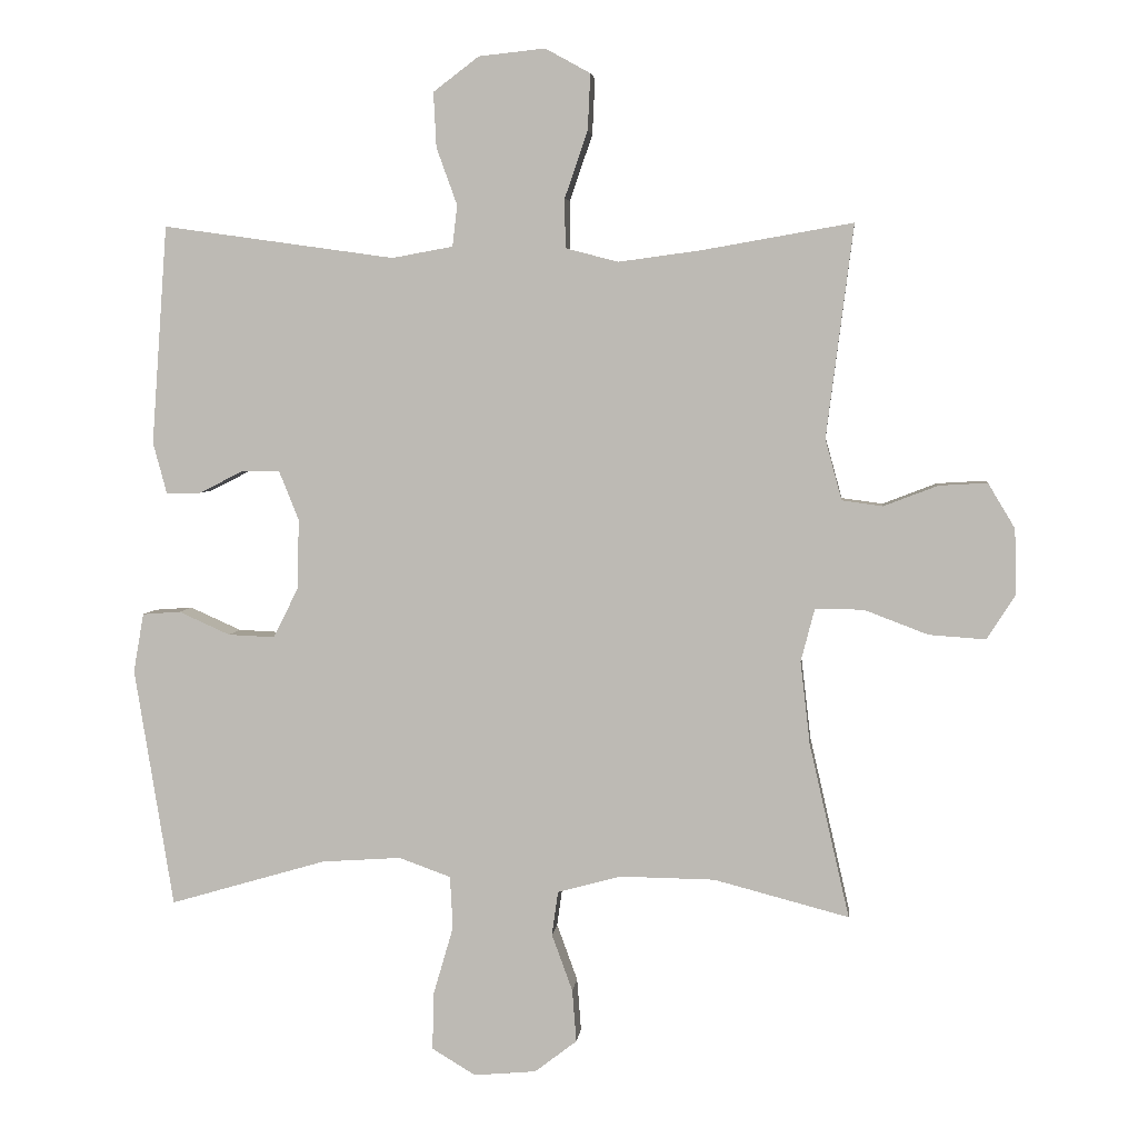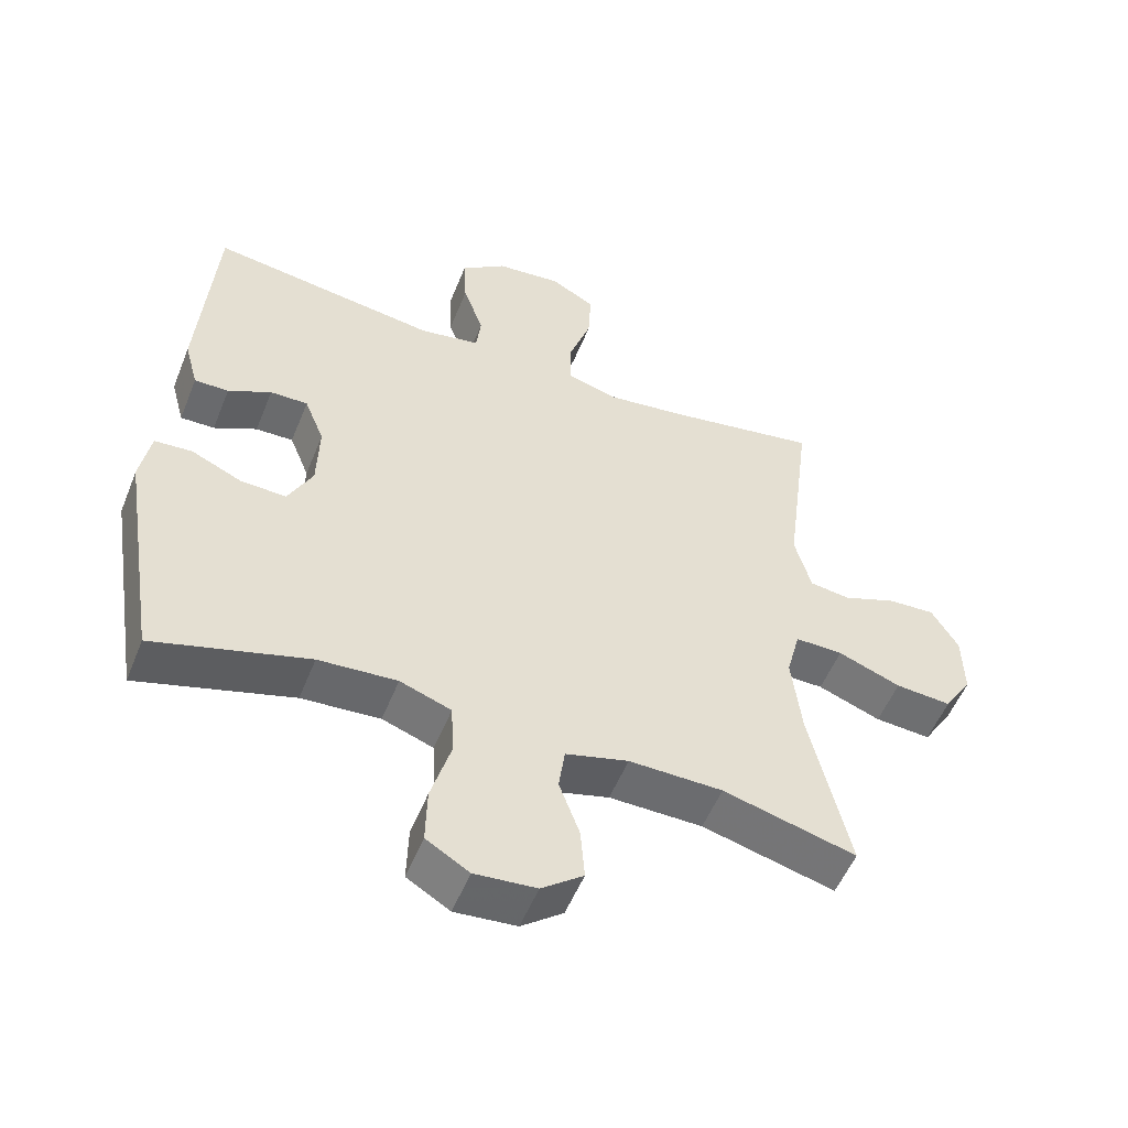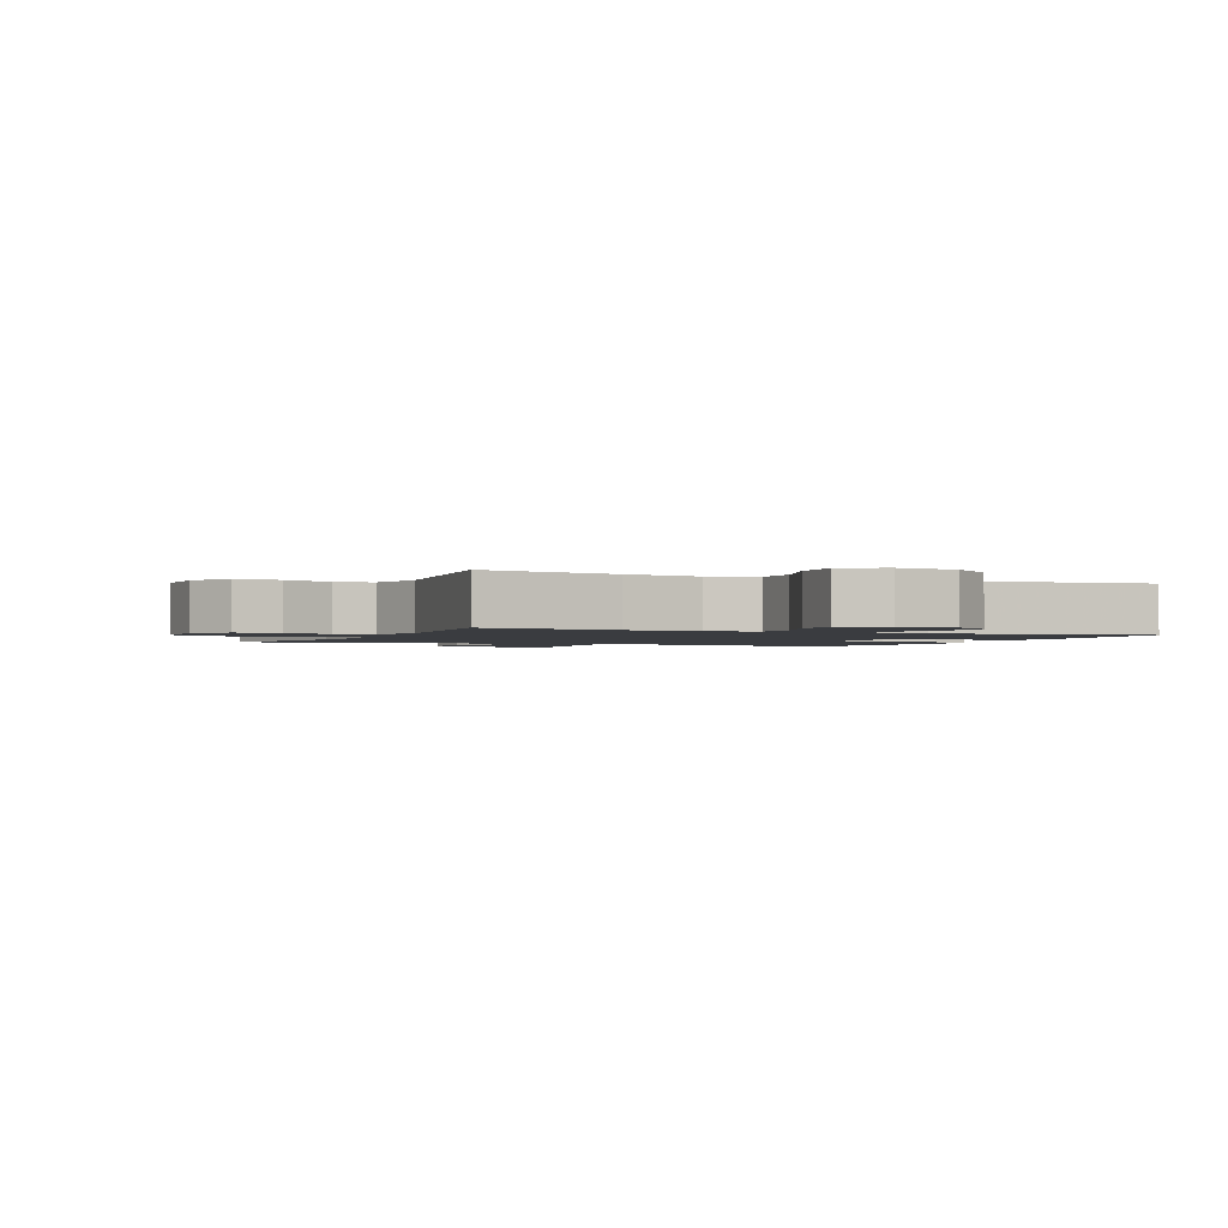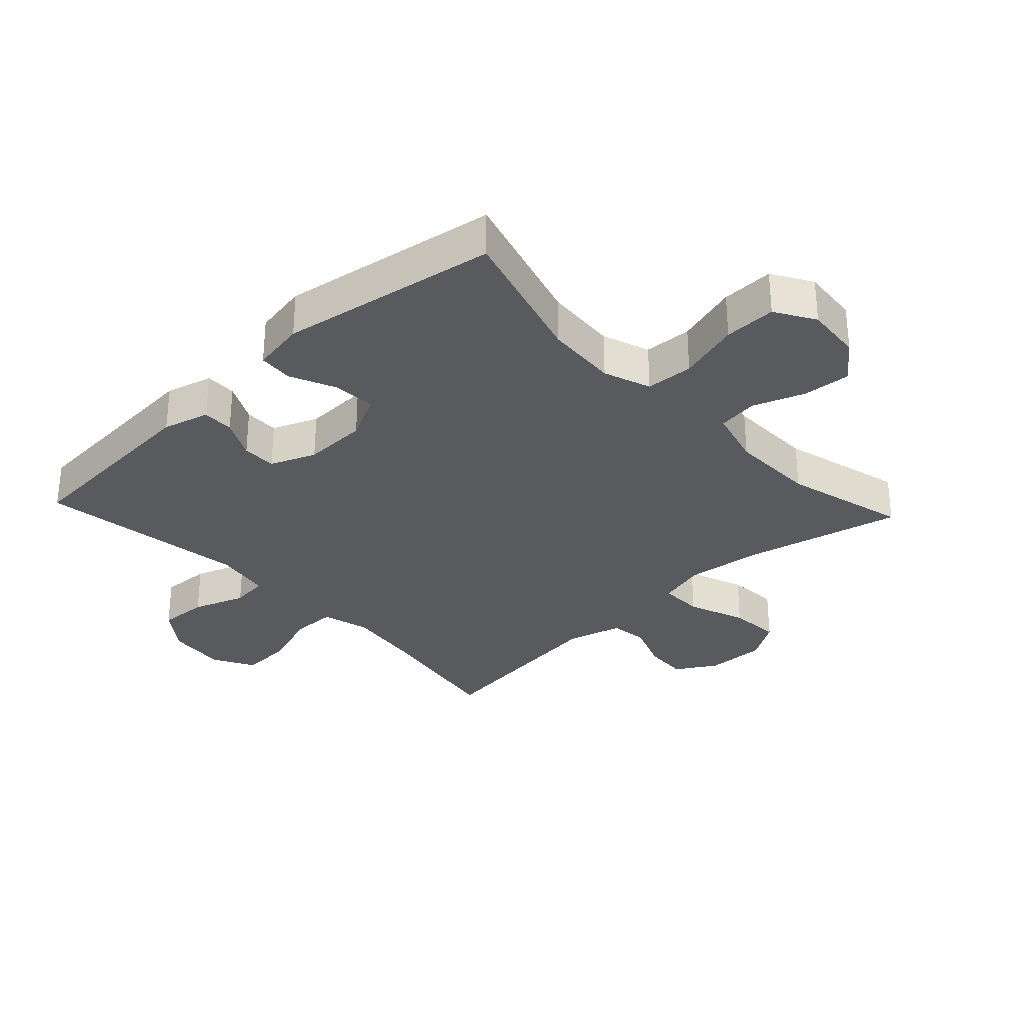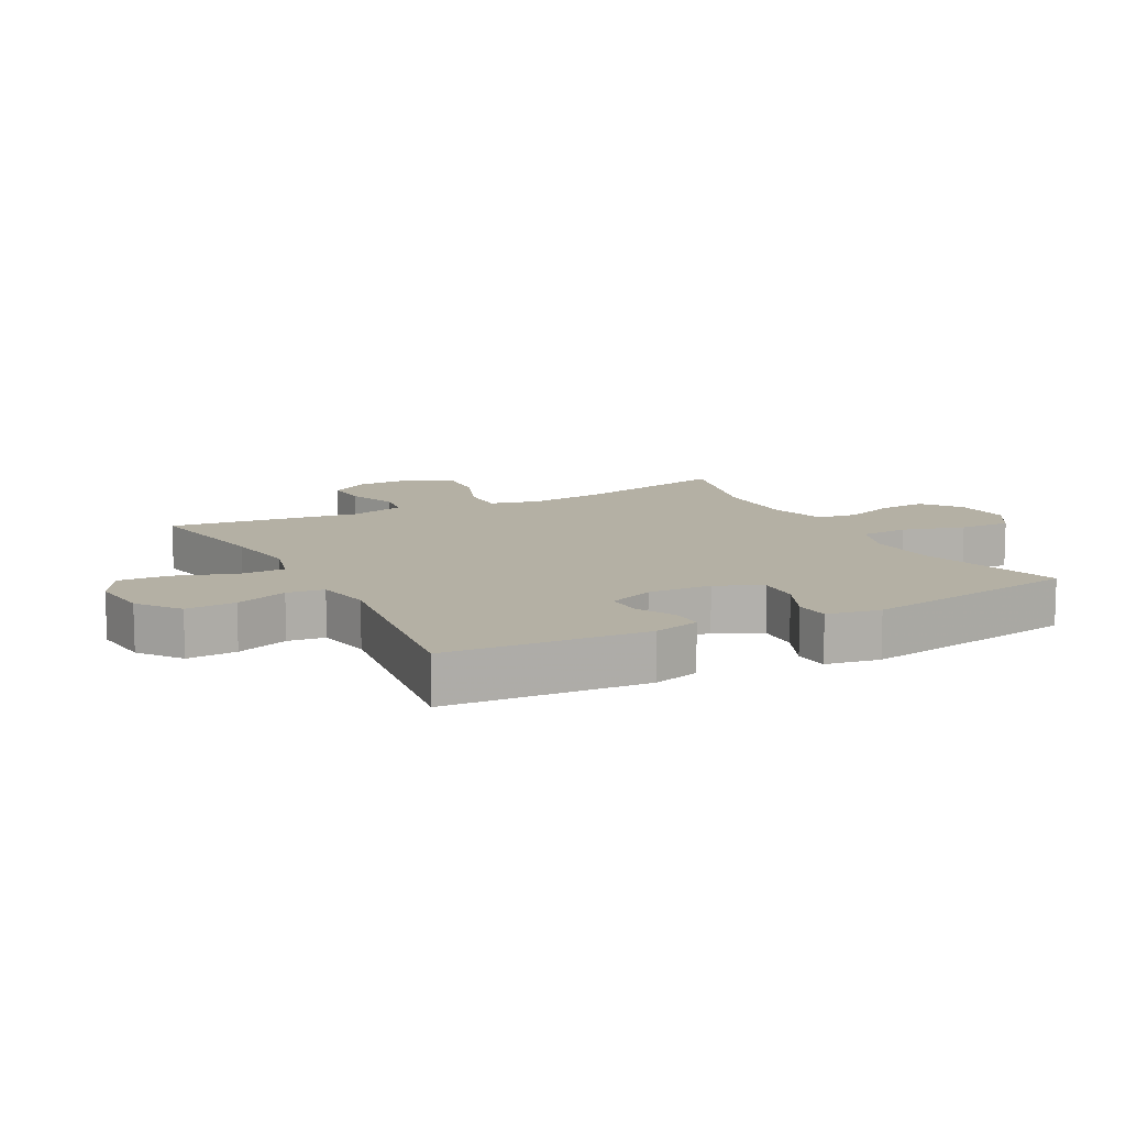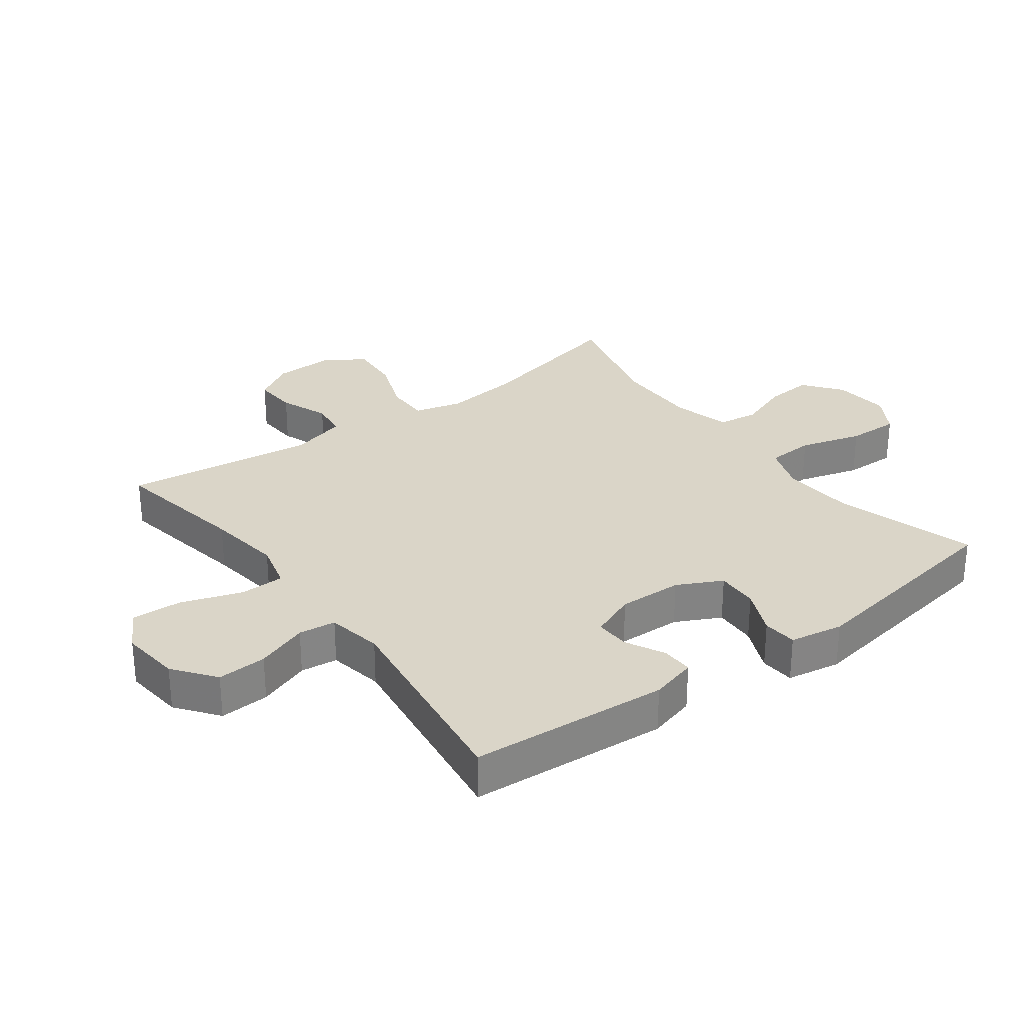
<metadata>
{"format":"obj","ext":"obj","renderer":"f3d","projection":"perspective","resolution":1024,"background":"white","views":[{"elev":4.5,"azim":-174.0,"up":"+Z"},{"elev":-53.5,"azim":158.3,"up":"+Z"},{"elev":-1.7,"azim":-24.0,"up":"+Y"},{"elev":-31.0,"azim":133.1,"up":"+Y"},{"elev":11.4,"azim":62.2,"up":"+Y"},{"elev":29.4,"azim":53.3,"up":"+Y"}]}
</metadata>
<code>
v -0.5 0.07 0.5
v -0.282 0.07 0.462
v -0.163 0.07 0.446
v -0.087 0.07 0.466
v -0.086 0.07 0.537
v -0.119 0.07 0.633
v -0.123 0.07 0.714
v -0.058 0.07 0.75
v 0.038 0.07 0.74
v 0.104 0.07 0.69
v 0.1 0.07 0.611
v 0.07 0.07 0.528
v 0.077 0.07 0.469
v 0.165 0.07 0.453
v 0.5 0.07 0.5
v 0.523 0.07 0.184
v 0.503 0.07 0.11
v 0.453 0.07 0.111
v 0.39 0.07 0.143
v 0.335 0.07 0.144
v 0.306 0.07 0.072
v 0.309 0.07 -0.03
v 0.345 0.07 -0.101
v 0.412 0.07 -0.098
v 0.486 0.07 -0.065
v 0.541 0.07 -0.069
v 0.556 0.07 -0.154
v 0.5 0.07 -0.5
v 0.274 0.07 -0.434
v 0.159 0.07 -0.426
v 0.084 0.07 -0.453
v 0.08 0.07 -0.529
v 0.109 0.07 -0.628
v 0.111 0.07 -0.711
v 0.048 0.07 -0.749
v -0.042 0.07 -0.741
v -0.103 0.07 -0.694
v -0.097 0.07 -0.618
v -0.067 0.07 -0.536
v -0.076 0.07 -0.472
v -0.168 0.07 -0.447
v -0.305 0.07 -0.449
v -0.5 0.07 -0.5
v -0.442 0.07 -0.248
v -0.428 0.07 -0.128
v -0.448 0.07 -0.051
v -0.518 0.07 -0.052
v -0.61 0.07 -0.087
v -0.692 0.07 -0.093
v -0.733 0.07 -0.029
v -0.731 0.07 0.066
v -0.692 0.07 0.131
v -0.622 0.07 0.127
v -0.544 0.07 0.097
v -0.485 0.07 0.105
v -0.461 0.07 0.193
v -0.5 0 0.5
v -0.282 0 0.462
v -0.163 0 0.446
v -0.087 0 0.466
v -0.086 0 0.537
v -0.119 0 0.633
v -0.123 0 0.714
v -0.058 0 0.75
v 0.038 0 0.74
v 0.104 0 0.69
v 0.1 0 0.611
v 0.07 0 0.528
v 0.077 0 0.469
v 0.165 0 0.453
v 0.5 0 0.5
v 0.523 0 0.184
v 0.503 0 0.11
v 0.453 0 0.111
v 0.39 0 0.143
v 0.335 0 0.144
v 0.306 0 0.072
v 0.309 0 -0.03
v 0.345 0 -0.101
v 0.412 0 -0.098
v 0.486 0 -0.065
v 0.541 0 -0.069
v 0.556 0 -0.154
v 0.5 0 -0.5
v 0.274 0 -0.434
v 0.159 0 -0.426
v 0.084 0 -0.453
v 0.08 0 -0.529
v 0.109 0 -0.628
v 0.111 0 -0.711
v 0.048 0 -0.749
v -0.042 0 -0.741
v -0.103 0 -0.694
v -0.097 0 -0.618
v -0.067 0 -0.536
v -0.076 0 -0.472
v -0.168 0 -0.447
v -0.305 0 -0.449
v -0.5 0 -0.5
v -0.442 0 -0.248
v -0.428 0 -0.128
v -0.448 0 -0.051
v -0.518 0 -0.052
v -0.61 0 -0.087
v -0.692 0 -0.093
v -0.733 0 -0.029
v -0.731 0 0.066
v -0.692 0 0.131
v -0.622 0 0.127
v -0.544 0 0.097
v -0.485 0 0.105
v -0.461 0 0.193
f 52 53 54
f 51 52 54
f 50 51 54
f 49 50 54
f 48 49 54
f 47 48 54
f 46 47 54 55
f 45 46 55 56
f 42 43 44
f 41 42 44 45
f 40 41 45 56
f 37 38 39
f 36 37 39
f 35 36 39
f 34 35 39
f 33 34 39
f 32 33 39
f 31 32 39 40
f 56 1 2
f 40 56 2
f 31 40 2
f 30 31 2
f 27 28 29
f 26 27 29
f 25 26 29
f 24 25 29
f 23 24 29 30
f 17 18 19
f 16 17 19
f 15 16 19
f 14 15 19
f 13 14 19 20
f 10 11 12
f 9 10 12
f 8 9 12
f 7 8 12
f 6 7 12
f 5 6 12
f 4 5 12 13
f 13 20 21
f 4 13 21
f 3 4 21
f 30 2 3
f 23 30 3
f 22 23 3
f 3 21 22
f 110 109 108
f 110 108 107
f 110 107 106
f 110 106 105
f 110 105 104
f 110 104 103
f 111 110 103 102
f 112 111 102 101
f 100 99 98
f 101 100 98 97
f 112 101 97 96
f 95 94 93
f 95 93 92
f 95 92 91
f 95 91 90
f 95 90 89
f 95 89 88
f 96 95 88 87
f 58 57 112
f 58 112 96
f 58 96 87
f 58 87 86
f 85 84 83
f 85 83 82
f 85 82 81
f 85 81 80
f 86 85 80 79
f 75 74 73
f 75 73 72
f 75 72 71
f 75 71 70
f 76 75 70 69
f 68 67 66
f 68 66 65
f 68 65 64
f 68 64 63
f 68 63 62
f 68 62 61
f 69 68 61 60
f 77 76 69
f 77 69 60
f 77 60 59
f 59 58 86
f 59 86 79
f 59 79 78
f 78 77 59
f 1 57 58 2
f 2 58 59 3
f 3 59 60 4
f 4 60 61 5
f 5 61 62 6
f 6 62 63 7
f 7 63 64 8
f 8 64 65 9
f 9 65 66 10
f 10 66 67 11
f 11 67 68 12
f 12 68 69 13
f 13 69 70 14
f 14 70 71 15
f 15 71 72 16
f 16 72 73 17
f 17 73 74 18
f 18 74 75 19
f 19 75 76 20
f 20 76 77 21
f 21 77 78 22
f 22 78 79 23
f 23 79 80 24
f 24 80 81 25
f 25 81 82 26
f 26 82 83 27
f 27 83 84 28
f 28 84 85 29
f 29 85 86 30
f 30 86 87 31
f 31 87 88 32
f 32 88 89 33
f 33 89 90 34
f 34 90 91 35
f 35 91 92 36
f 36 92 93 37
f 37 93 94 38
f 38 94 95 39
f 39 95 96 40
f 40 96 97 41
f 41 97 98 42
f 42 98 99 43
f 43 99 100 44
f 44 100 101 45
f 45 101 102 46
f 46 102 103 47
f 47 103 104 48
f 48 104 105 49
f 49 105 106 50
f 50 106 107 51
f 51 107 108 52
f 52 108 109 53
f 53 109 110 54
f 54 110 111 55
f 55 111 112 56
f 56 112 57 1

</code>
